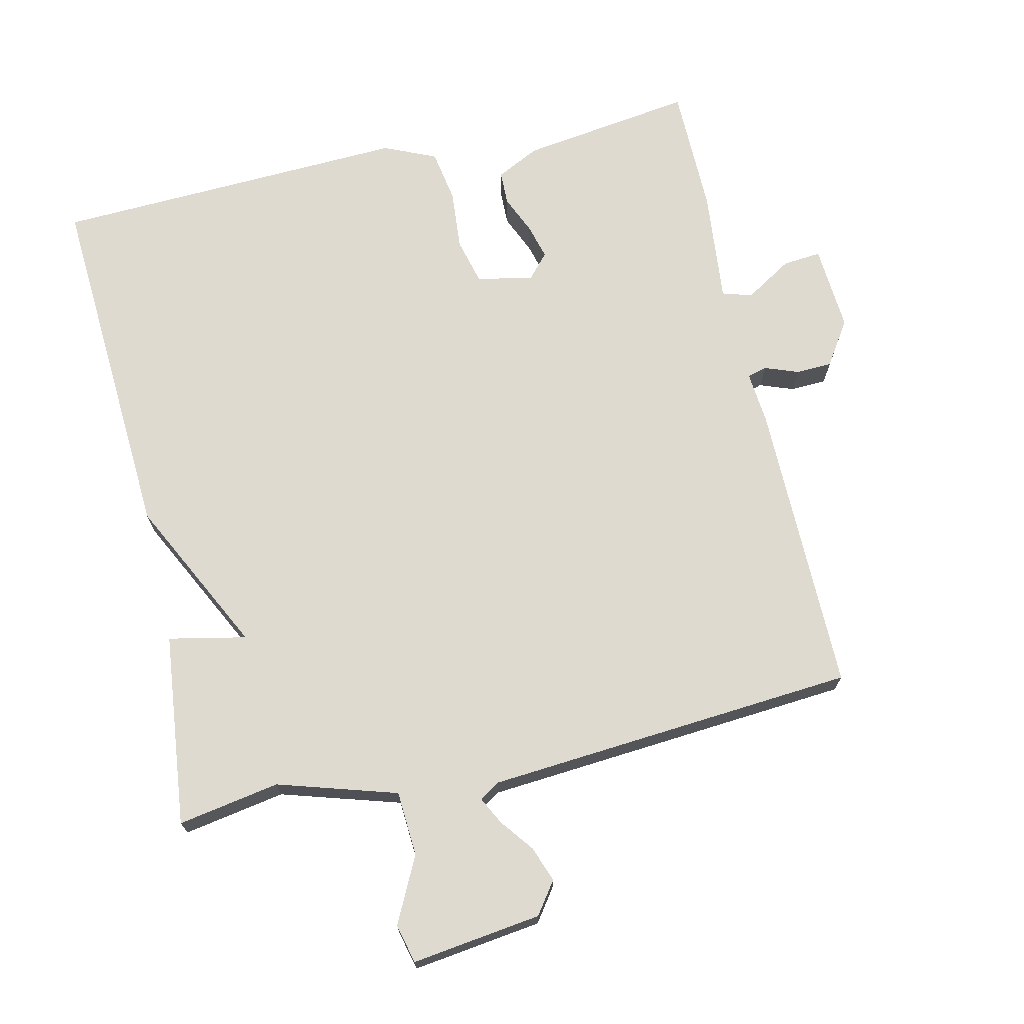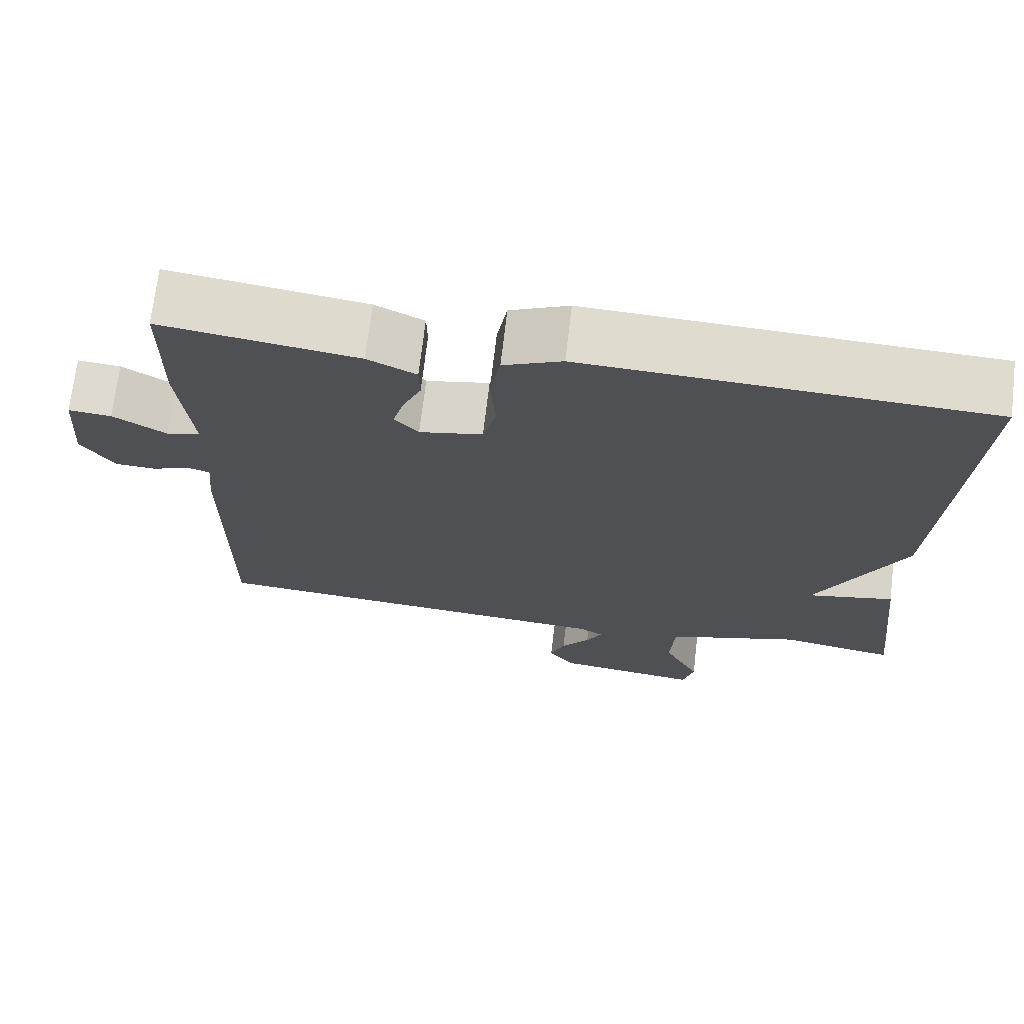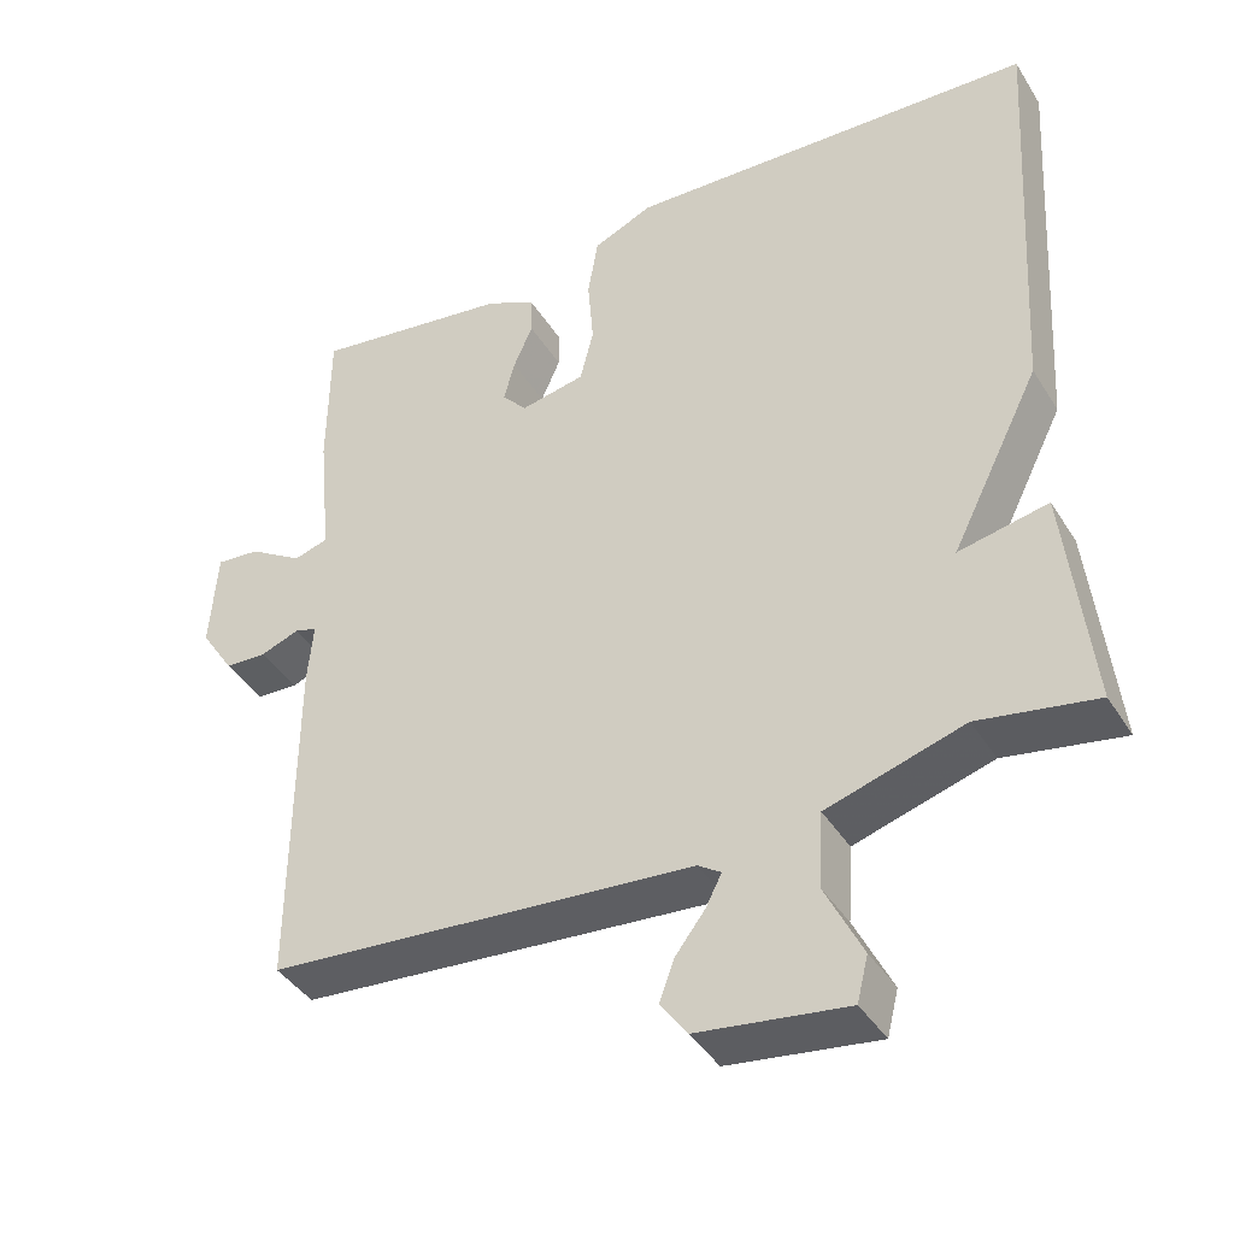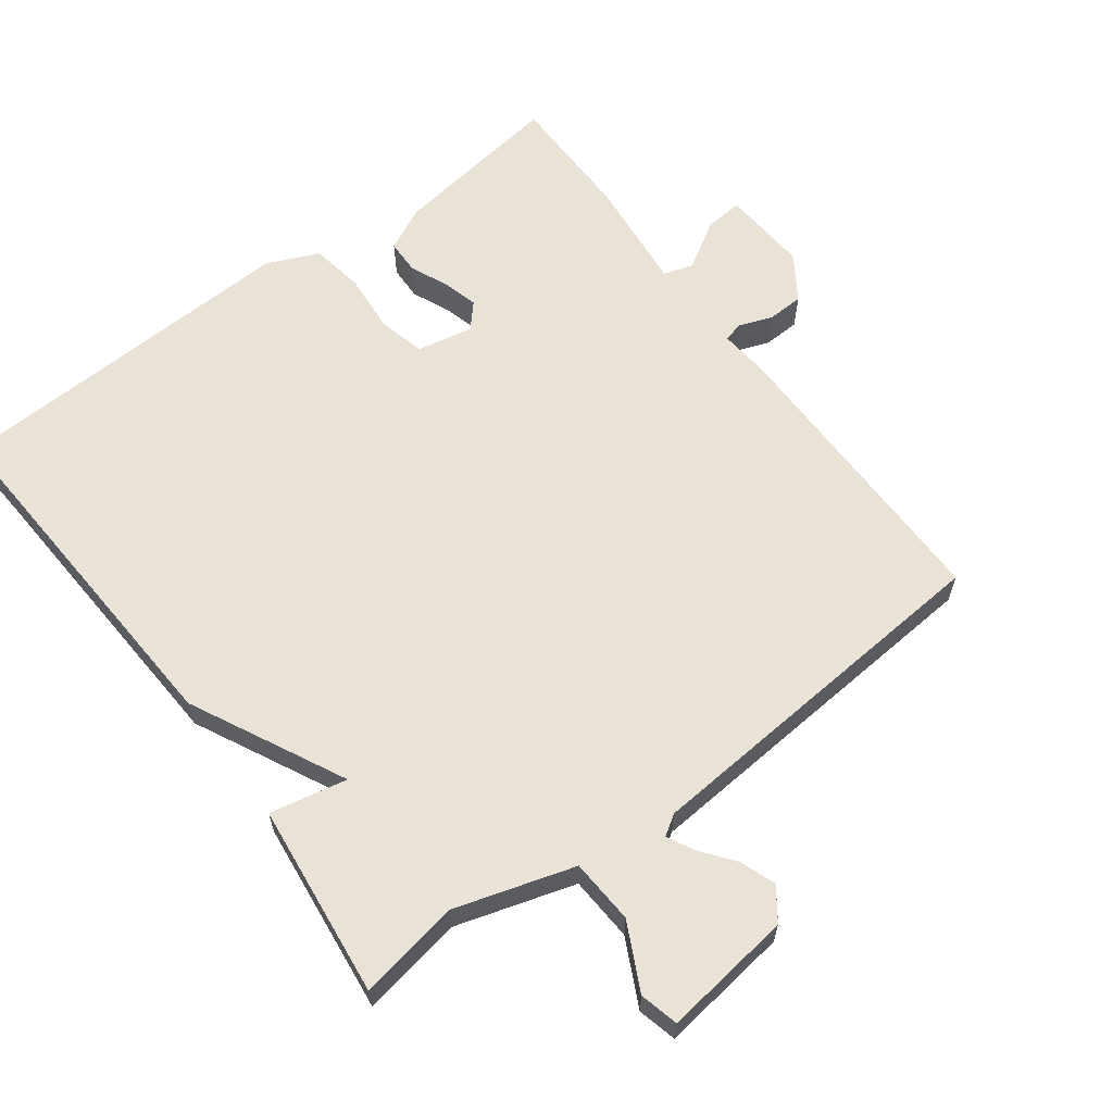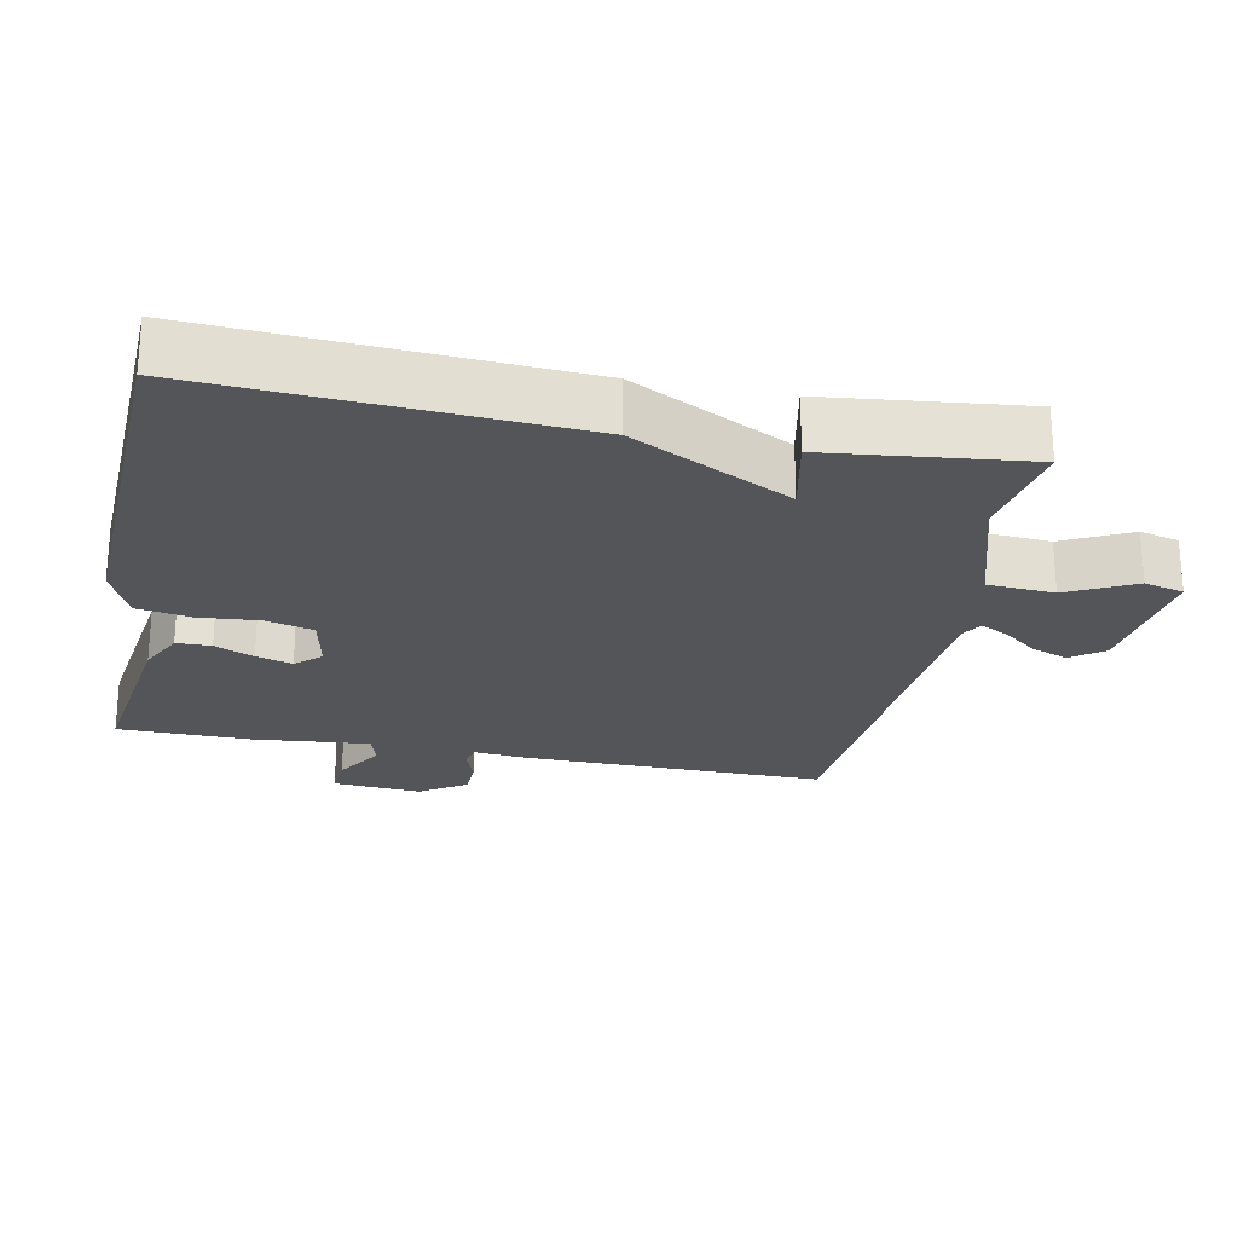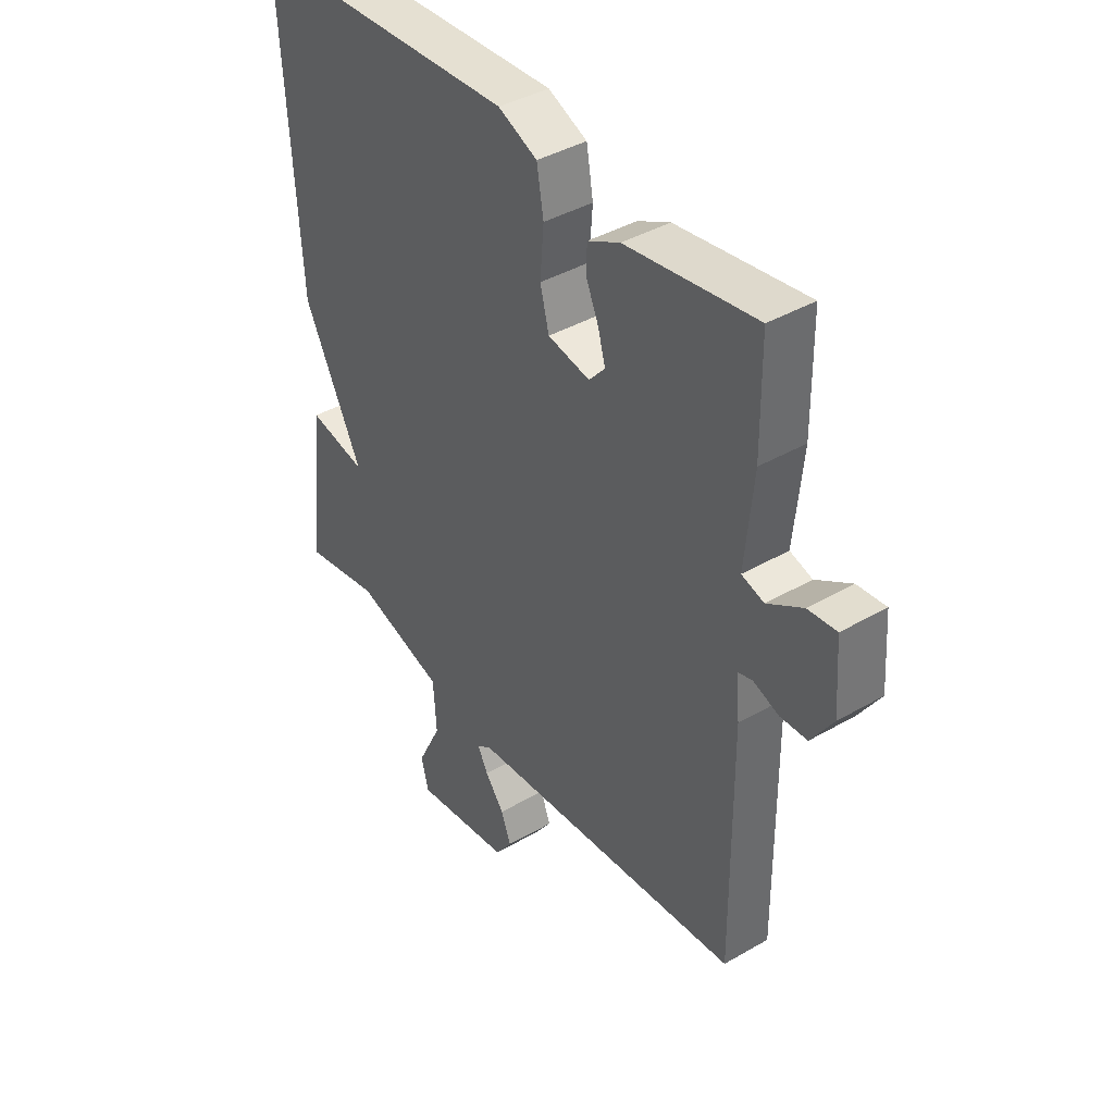
<metadata>
{"format":"obj","ext":"obj","renderer":"f3d","projection":"perspective","resolution":1024,"background":"white","views":[{"elev":70.7,"azim":167.3,"up":"+Y"},{"elev":70.8,"azim":6.7,"up":"+Z"},{"elev":-40.7,"azim":29.2,"up":"+Z"},{"elev":62.5,"azim":143.4,"up":"+Y"},{"elev":-24.4,"azim":78.8,"up":"+Y"},{"elev":40.4,"azim":-125.4,"up":"+Z"}]}
</metadata>
<code>
v 0.5 0.07 -0.5
v 0.353 0.07 -0.474
v 0.181 0.07 -0.526
v 0.175 0.07 -0.62
v 0.222 0.07 -0.715
v 0.208 0.07 -0.771
v 0.021 0.07 -0.746
v -0.012 0.07 -0.7
v 0.007 0.07 -0.649
v 0.044 0.07 -0.601
v 0.064 0.07 -0.562
v 0.035 0.07 -0.543
v -0.5 0.07 -0.5
v -0.497 0.07 -0.074
v -0.49 0.07 0.002
v -0.518 0.07 0.01
v -0.567 0.07 -0.008
v -0.619 0.07 -0.006
v -0.661 0.07 0.058
v -0.652 0.07 0.183
v -0.597 0.07 0.178
v -0.529 0.07 0.136
v -0.486 0.07 0.149
v -0.502 0.07 0.313
v -0.5 0.07 0.5
v -0.25 0.07 0.464
v -0.188 0.07 0.433
v -0.187 0.07 0.384
v -0.211 0.07 0.329
v -0.225 0.07 0.278
v -0.194 0.07 0.243
v -0.113 0.07 0.259
v -0.096 0.07 0.326
v -0.103 0.07 0.413
v -0.09 0.07 0.489
v -0.015 0.07 0.522
v 0.5 0.07 0.5
v 0.469 0.07 -0.02
v 0.357 0.07 -0.243
v 0.469 0.07 -0.22
v 0.5 0 -0.5
v 0.353 0 -0.474
v 0.181 0 -0.526
v 0.175 0 -0.62
v 0.222 0 -0.715
v 0.208 0 -0.771
v 0.021 0 -0.746
v -0.012 0 -0.7
v 0.007 0 -0.649
v 0.044 0 -0.601
v 0.064 0 -0.562
v 0.035 0 -0.543
v -0.5 0 -0.5
v -0.497 0 -0.074
v -0.49 0 0.002
v -0.518 0 0.01
v -0.567 0 -0.008
v -0.619 0 -0.006
v -0.661 0 0.058
v -0.652 0 0.183
v -0.597 0 0.178
v -0.529 0 0.136
v -0.486 0 0.149
v -0.502 0 0.313
v -0.5 0 0.5
v -0.25 0 0.464
v -0.188 0 0.433
v -0.187 0 0.384
v -0.211 0 0.329
v -0.225 0 0.278
v -0.194 0 0.243
v -0.113 0 0.259
v -0.096 0 0.326
v -0.103 0 0.413
v -0.09 0 0.489
v -0.015 0 0.522
v 0.5 0 0.5
v 0.469 0 -0.02
v 0.357 0 -0.243
v 0.469 0 -0.22
f 39 40 1 2
f 37 38 39
f 36 37 39
f 35 36 39
f 34 35 39
f 33 34 39
f 39 2 3
f 33 39 3
f 32 33 3
f 31 32 3 4
f 30 31 4
f 27 28 29
f 26 27 29
f 25 26 29
f 24 25 29
f 23 24 29
f 23 29 30
f 20 21 22
f 19 20 22
f 18 19 22
f 17 18 22
f 16 17 22
f 15 16 22 23
f 12 13 14 15
f 23 30 4
f 15 23 4
f 12 15 4
f 11 12 4
f 8 9 10
f 7 8 10
f 7 10 11
f 6 7 11
f 5 6 11
f 4 5 11
f 42 41 80 79
f 79 78 77
f 79 77 76
f 79 76 75
f 79 75 74
f 79 74 73
f 43 42 79
f 43 79 73
f 43 73 72
f 44 43 72 71
f 44 71 70
f 69 68 67
f 69 67 66
f 69 66 65
f 69 65 64
f 69 64 63
f 70 69 63
f 62 61 60
f 62 60 59
f 62 59 58
f 62 58 57
f 62 57 56
f 63 62 56 55
f 55 54 53 52
f 44 70 63
f 44 63 55
f 44 55 52
f 44 52 51
f 50 49 48
f 50 48 47
f 51 50 47
f 51 47 46
f 51 46 45
f 51 45 44
f 1 41 42 2
f 2 42 43 3
f 3 43 44 4
f 4 44 45 5
f 5 45 46 6
f 6 46 47 7
f 7 47 48 8
f 8 48 49 9
f 9 49 50 10
f 10 50 51 11
f 11 51 52 12
f 12 52 53 13
f 13 53 54 14
f 14 54 55 15
f 15 55 56 16
f 16 56 57 17
f 17 57 58 18
f 18 58 59 19
f 19 59 60 20
f 20 60 61 21
f 21 61 62 22
f 22 62 63 23
f 23 63 64 24
f 24 64 65 25
f 25 65 66 26
f 26 66 67 27
f 27 67 68 28
f 28 68 69 29
f 29 69 70 30
f 30 70 71 31
f 31 71 72 32
f 32 72 73 33
f 33 73 74 34
f 34 74 75 35
f 35 75 76 36
f 36 76 77 37
f 37 77 78 38
f 38 78 79 39
f 39 79 80 40
f 40 80 41 1

</code>
